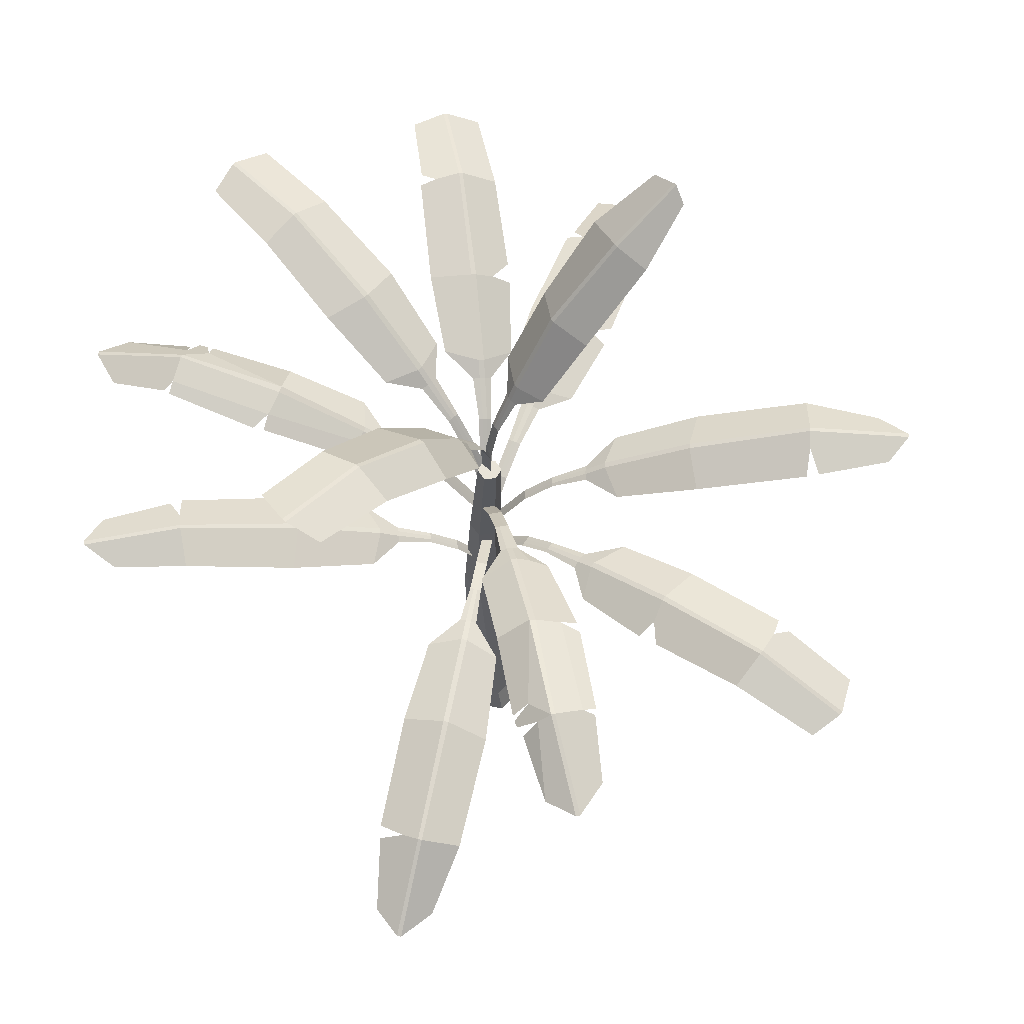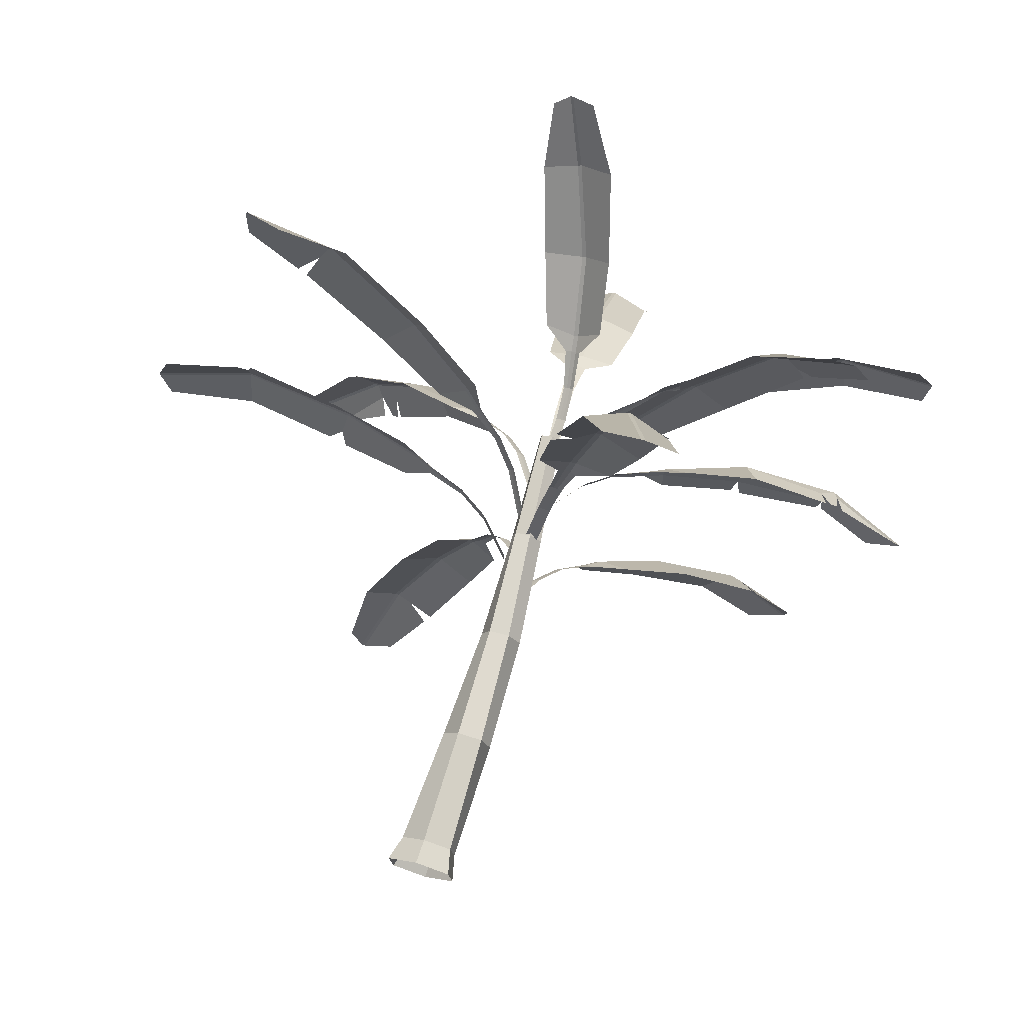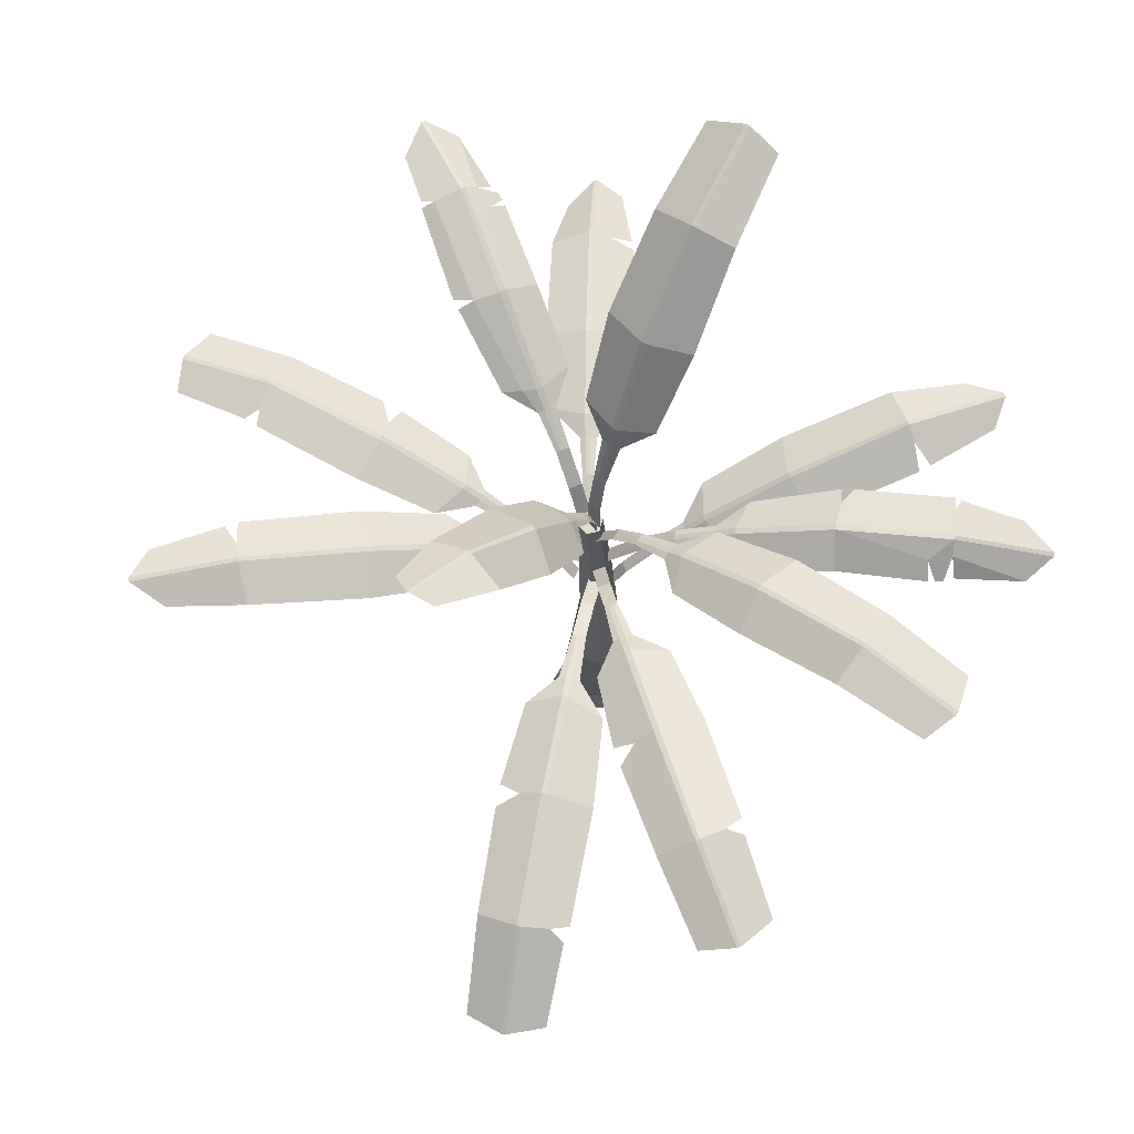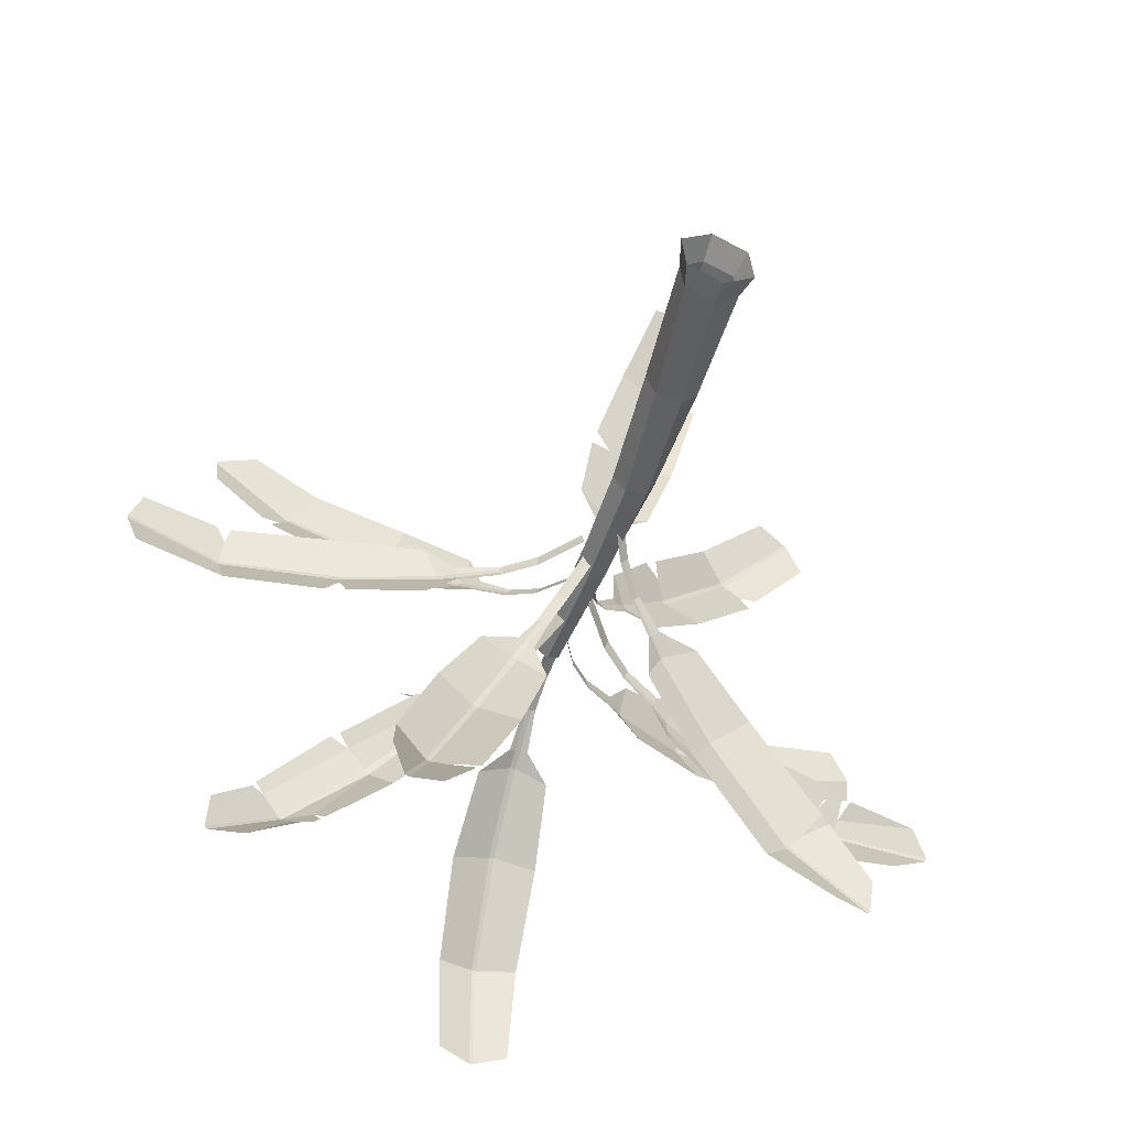
<metadata>
{"format":"obj","ext":"obj","renderer":"f3d","projection":"perspective","resolution":1024,"background":"white","views":[{"elev":59.8,"azim":-144.6,"up":"+Y"},{"elev":72.5,"azim":16.3,"up":"+Z"},{"elev":70.5,"azim":24.8,"up":"+Y"},{"elev":-49.8,"azim":-17.8,"up":"+Z"}]}
</metadata>
<code>
o Banana_Trunk
v 0.02402 0.001857 -0.3981
v -0.3401 0.001857 -0.2326
v -0.3799 0.001857 0.1656
v -0.0544 0.001857 0.3981
v 0.3097 0.001857 0.2326
v 0.3484 0.001857 -0.1656
v 0.07537 5.269 -0.08039
v -0.04591 5.269 -0.1297
v -0.1492 5.269 -0.04928
v -0.1313 5.269 0.08039
v -0.009997 5.269 0.1297
v 0.09332 5.269 0.04928
v 0.2478 0.2802 0.1963
v 0.2913 0.2802 -0.1209
v -0.3017 0.2802 0.1209
v -0.04871 0.2802 0.3172
v 0.03899 0.2802 -0.3172
v -0.2575 0.2802 -0.1963
v 0.2314 1.556 0.2117
v 0.1845 2.806 0.2051
v 0.0815 4.029 0.1738
v -0.2103 1.556 0.04332
v -0.1339 2.805 -0.02128
v -0.1282 4.028 -0.05282
v 0.1565 1.556 -0.255
v 0.2214 2.806 -0.1838
v 0.173 4.029 -0.121
v 0.2124 4.029 0.05282
v 0.3153 2.806 0.02128
v 0.3286 1.556 -0.04332
v -0.08878 4.029 0.121
v -0.04012 2.805 0.1838
v -0.03807 1.556 0.255
v 0.002714 4.029 -0.1738
v -0.003041 2.805 -0.2051
v -0.1124 1.556 -0.2117
v 0.524 5.7 0.17
v 3.868 6.804 1.172
v 0.5518 5.698 0.03863
v 4.009 6.792 0.4292
v 1.113 6.06 0.5988
v 1.252 6.085 -0.1473
v 0.9307 5.955 0.0814
v 0.8872 5.96 0.2789
v 1.899 6.476 0.8404
v 2.928 6.796 1.017
v 3.099 6.816 0.1878
v 2.091 6.51 -0.05416
v 0.5325 5.702 0.1269
v 0.5421 5.701 0.08143
v 4.054 6.845 0.8048
v 4.046 6.846 0.8486
v 1.045 6.105 0.2361
v 1.056 6.107 0.1762
v 0.889 5.98 0.2066
v 0.9025 5.978 0.1453
v 3.021 6.952 0.5873
v 3.013 6.952 0.6273
v 1.878 6.603 0.4016
v 1.889 6.604 0.347
v 0.2607 5.398 0.1189
v 0.2885 5.396 -0.01255
v 0.2692 5.4 0.07571
v 0.2788 5.399 0.03026
v 0.01097 4.922 0.07326
v 0.03882 4.92 -0.05814
v 0.01946 4.924 0.03012
v 0.0291 4.924 -0.01533
v -0.844 4.361 -0.07096
v -4.577 4.732 -0.4325
v -0.8448 4.373 0.06426
v -4.565 4.804 0.3279
v -1.58 4.523 -0.3967
v -1.611 4.637 0.3621
v -1.279 4.538 0.08035
v -1.277 4.522 -0.1234
v -3.628 4.902 -0.487
v -2.472 4.833 0.4174
v -0.8443 4.368 -0.02697
v -0.8445 4.372 0.0198
v -4.695 4.789 -0.0355
v -4.696 4.785 -0.08026
v -1.455 4.636 -0.06125
v -1.454 4.645 -0.000317
v -1.269 4.552 -0.05424
v -1.27 4.557 0.009074
v -3.67 5.094 -0.06044
v -3.669 5.088 -0.1013
v -2.408 4.921 -0.08884
v -2.408 4.929 -0.03296
v -2.608 4.742 -0.4986
v -2.447 4.777 -0.2964
v -2.39 4.689 -0.4968
v -3.595 5.013 0.3892
v -3.647 5.037 0.2108
v -3.752 4.984 0.3574
v -0.5086 4.13 -0.04829
v -0.5093 4.142 0.08693
v -0.5088 4.137 -0.004296
v -0.509 4.141 0.04248
v -0.1458 3.725 -0.009871
v -0.1465 3.737 0.1253
v -0.146 3.732 0.03412
v -0.1462 3.736 0.08089
v -0.04385 5.893 0.1454
v -0.9117 8.382 2.238
v 0.06889 5.88 0.1991
v -0.4685 8.42 2.357
v -0.4283 6.482 0.4326
v 0.2233 6.432 0.7093
v 0.03572 6.243 0.4278
v -0.1331 6.263 0.3451
v -0.6466 7.162 0.9052
v -0.8704 7.866 1.646
v -0.09887 7.904 1.818
v 0.1258 7.094 1.241
v -0.00615 5.891 0.1616
v 0.03284 5.886 0.1802
v -0.7169 8.467 2.349
v -0.7457 8.467 2.343
v -0.08394 6.436 0.4417
v -0.03168 6.432 0.4638
v -0.06425 6.268 0.3565
v -0.0118 6.262 0.3822
v -0.467 8.002 1.648
v -0.5081 7.996 1.634
v -0.217 7.223 0.9178
v -0.1696 7.22 0.9392
v -0.03055 5.534 0.03085
v 0.08219 5.521 0.08459
v 0.007153 5.531 0.04714
v 0.04615 5.527 0.06572
v -0.0651 5.033 -0.01731
v 0.04763 5.02 0.03643
v -0.0274 5.031 -0.001029
v 0.01159 5.026 0.01756
v -0.3749 4.204 -0.87
v -1.599 3.37 -4.309
v -0.485 4.192 -0.8196
v -2.105 3.327 -3.991
v -0.3991 4.152 -1.692
v -1.098 4.115 -1.378
v -0.6833 4.182 -1.184
v -0.518 4.203 -1.26
v -0.6856 4.03 -2.543
v -1.991 3.738 -3.314
v -1.549 3.98 -2.21
v -0.4114 4.202 -0.8542
v -0.4495 4.198 -0.8367
v -1.983 3.309 -4.393
v -1.942 3.313 -4.413
v -0.684 4.239 -1.463
v -0.7401 4.236 -1.438
v -0.5802 4.219 -1.238
v -0.6321 4.212 -1.214
v -1.655 3.882 -3.542
v -1.616 3.884 -3.558
v -1.093 4.168 -2.367
v -1.145 4.164 -2.345
v -1.215 3.673 -3.717
v -1.441 3.831 -3.595
v -1.148 3.727 -3.614
v -0.2009 4.107 -0.5139
v -0.311 4.094 -0.4635
v -0.2374 4.105 -0.4981
v -0.2755 4.101 -0.4807
v 0.0238 3.857 -0.0848
v -0.08628 3.845 -0.03443
v -0.01274 3.855 -0.06897
v -0.05082 3.851 -0.05154
v 0.81 5.138 -0.1931
v 4.151 5.565 -1.128
v 0.7632 5.135 -0.3272
v 3.908 5.635 -1.683
v 1.594 5.375 -0.1501
v 1.346 5.375 -0.8335
v 1.131 5.308 -0.4838
v 1.193 5.313 -0.3024
v 2.405 5.623 -0.4176
v 0.7945 5.139 -0.2369
v 0.7783 5.139 -0.2833
v 4.294 5.645 -1.498
v 4.307 5.639 -1.455
v 1.355 5.445 -0.4323
v 1.334 5.447 -0.49
v 1.166 5.336 -0.3642
v 1.147 5.334 -0.4211
v 3.354 5.96 -1.13
v 3.365 5.951 -1.092
v 2.26 5.847 -0.7377
v 2.243 5.829 -0.8022
v 3.501 5.663 -0.824
v 3.41 5.843 -0.9638
v 3.421 5.676 -0.7524
v 3.288 5.656 -0.6928
v 3.346 5.663 -0.7163
v 3.204 5.81 -0.8399
v 2.148 5.677 -1.223
v 2.202 5.75 -1.063
v 2.256 5.685 -1.27
v 3.204 5.859 -1.536
v 3.251 5.907 -1.404
v 3.272 5.86 -1.533
v 1.332 5.43 -0.6307
v 0.5078 4.886 -0.083
v 0.461 4.884 -0.2172
v 0.4923 4.888 -0.1269
v 0.4761 4.887 -0.1733
v 0.1903 4.46 0.03569
v 0.1435 4.457 -0.09846
v 0.1748 4.462 -0.008172
v 0.1586 4.461 -0.05457
v 0.04982 6.008 -0.1731
v 0.4948 8.351 -3.003
v -0.08489 5.999 -0.1873
v -0.2642 8.292 -3.067
v 0.3654 6.609 -0.6355
v -0.4 6.584 -0.6842
v -0.1166 6.379 -0.4527
v 0.08595 6.394 -0.4293
v 0.4625 7.307 -1.244
v 0.4701 7.993 -2.109
v -0.3826 7.963 -2.182
v -0.4591 7.289 -1.325
v 0.005464 6.007 -0.1763
v -0.04113 6.004 -0.1812
v 0.09965 8.407 -3.127
v 0.1444 8.41 -3.123
v 0.008973 6.579 -0.5201
v -0.05242 6.577 -0.524
v 0.01187 6.403 -0.4169
v -0.05105 6.399 -0.4242
v 0.01466 8.116 -2.098
v 0.05577 8.118 -2.094
v 0.0165 7.361 -1.135
v -0.03965 7.36 -1.14
v 0.06125 5.625 -0.0314
v -0.07346 5.616 -0.04556
v 0.01689 5.624 -0.03453
v -0.0297 5.621 -0.03943
v 0.09163 5.085 0.03365
v -0.04308 5.076 0.01949
v 0.04727 5.084 0.03053
v 0.000671 5.081 0.02563
v 0.1886 4.428 0.8961
v 0.825 3.891 4.768
v 0.327 4.436 0.8627
v 1.6 3.945 4.565
v 0.06424 4.42 1.75
v 0.8521 4.506 1.599
v 0.4713 4.496 1.326
v 0.2625 4.486 1.375
v 0.539 4.302 3.885
v 1.15 4.49 2.48
v 0.2338 4.433 0.8858
v 0.2817 4.436 0.8742
v 1.263 3.908 4.789
v 1.218 3.905 4.801
v 0.3823 4.557 1.56
v 0.4447 4.564 1.545
v 0.3335 4.516 1.356
v 0.3983 4.519 1.34
v 1 4.475 3.854
v 0.958 4.47 3.863
v 0.6279 4.612 2.575
v 0.6855 4.618 2.562
v 0.2479 4.391 2.844
v 0.4142 4.461 2.637
v 0.1882 4.391 2.615
v 1.429 4.396 3.638
v 1.264 4.413 3.744
v 1.435 4.329 3.795
v 0.1031 4.274 0.505
v 0.2416 4.282 0.4715
v 0.1484 4.279 0.4947
v 0.1963 4.282 0.4831
v 0.01052 3.95 0.04223
v 0.149 3.958 0.00876
v 0.05579 3.955 0.03192
v 0.1037 3.958 0.02035
v -0.6214 4.983 0.3711
v -3.714 5.904 2.272
v -0.5526 4.976 0.4713
v -3.314 5.852 2.716
v -1.377 5.272 0.5279
v -0.9302 5.272 1.152
v -0.836 5.159 0.7133
v -0.9383 5.17 0.5622
v -2.117 5.571 0.9571
v -2.588 5.918 2.386
v -1.616 5.589 1.737
v -0.5986 4.983 0.4038
v -0.5748 4.981 0.4385
v -3.714 5.97 2.664
v -3.741 5.972 2.628
v -1.068 5.322 0.7365
v -1.032 5.322 0.7865
v -0.8973 5.19 0.6126
v -0.8651 5.187 0.6601
v -2.829 6.062 2.058
v -2.852 6.061 2.023
v -1.808 5.715 1.273
v -1.776 5.715 1.32
v -3.17 5.846 1.733
v -2.948 5.989 1.88
v -3.074 5.838 1.638
v -0.3766 4.714 0.1861
v -0.3078 4.707 0.2863
v -0.3538 4.714 0.2188
v -0.33 4.712 0.2534
v -0.1311 4.269 -0.01053
v -0.06228 4.262 0.08965
v -0.1083 4.269 0.02216
v -0.08447 4.267 0.05682
v -0.5404 5.367 -0.6086
v -2.95 5.794 -3.105
v -0.6362 5.364 -0.5038
v -3.323 5.865 -2.627
v -0.8748 5.604 -1.319
v -1.358 5.604 -0.776
v -0.9486 5.537 -0.7529
v -0.8184 5.542 -0.8937
v -1.496 5.852 -1.906
v -0.5716 5.369 -0.5742
v -0.6048 5.368 -0.5379
v -3.344 5.874 -3.055
v -3.312 5.868 -3.087
v -1.01 5.674 -0.9751
v -1.051 5.676 -0.9289
v -0.8601 5.565 -0.8407
v -0.9009 5.563 -0.7965
v -2.573 6.189 -2.403
v -2.545 6.18 -2.43
v -1.708 6.076 -1.626
v -1.757 6.058 -1.58
v -2.374 5.892 -2.677
v -2.454 6.072 -2.531
v -2.272 5.905 -2.641
v -2.157 5.885 -2.552
v -2.205 5.892 -2.592
v -2.247 6.039 -2.409
v -2.082 5.906 -1.297
v -1.967 5.979 -1.42
v -2.175 5.914 -1.37
v -2.859 6.088 -2.078
v -2.765 6.136 -2.181
v -2.889 6.089 -2.139
v -1.174 5.659 -0.8606
v -0.3 5.115 -0.395
v -0.3958 5.113 -0.2901
v -0.3312 5.117 -0.3605
v -0.3644 5.116 -0.3242
v -0.04475 4.689 -0.1719
v -0.1406 4.686 -0.067
v -0.07599 4.691 -0.1374
v -0.1091 4.69 -0.1011
v 0.5187 3.919 -0.4307
v 3.255 4.84 -2.816
v 0.4343 3.913 -0.5182
v 2.787 4.788 -3.187
v 1.238 4.209 -0.71
v 0.6945 4.208 -1.252
v 0.6739 4.096 -0.8036
v 0.7998 4.107 -0.6715
v 1.897 4.507 -1.255
v 2.126 4.855 -2.742
v 1.274 4.526 -1.942
v 0.4908 3.919 -0.4592
v 0.4617 3.917 -0.4895
v 3.191 4.907 -3.203
v 3.223 4.909 -3.171
v 0.899 4.259 -0.8648
v 0.8554 4.258 -0.9082
v 0.751 4.127 -0.7144
v 0.7114 4.123 -0.7559
v 2.417 4.998 -2.459
v 2.446 4.998 -2.429
v 1.54 4.652 -1.516
v 1.501 4.651 -1.557
v 2.807 4.783 -2.195
v 2.564 4.925 -2.303
v 2.728 4.775 -2.085
v 0.3078 3.65 -0.2078
v 0.2234 3.644 -0.2953
v 0.2799 3.65 -0.2363
v 0.2507 3.648 -0.2666
v 0.09814 3.205 0.02663
v 0.01374 3.199 -0.06082
v 0.07024 3.205 -0.001853
v 0.04105 3.203 -0.0321
v 0.4475 5.012 0.6833
v 2.725 5.698 3.607
v 0.5434 5.033 0.5895
v 3.253 5.817 3.068
v 0.7051 5.219 1.435
v 1.256 5.384 0.9264
v 0.8368 5.238 0.8867
v 0.6912 5.208 1.027
v 2.012 5.777 2.96
v 1.869 5.66 1.503
v 0.4784 5.022 0.6527
v 0.5116 5.029 0.6202
v 3.084 5.79 3.414
v 3.053 5.783 3.446
v 0.8459 5.342 1.109
v 0.8882 5.354 1.066
v 0.7322 5.241 0.9729
v 0.7774 5.251 0.9292
v 2.326 5.999 2.689
v 2.296 5.99 2.717
v 1.453 5.71 1.806
v 1.492 5.721 1.768
v 1.318 5.524 2.239
v 1.347 5.557 1.982
v 1.174 5.451 2.082
v 2.605 5.939 2.324
v 2.51 5.956 2.485
v 2.693 5.923 2.46
v 0.2574 4.754 0.4315
v 0.3533 4.774 0.3377
v 0.2883 4.763 0.401
v 0.3214 4.77 0.3685
v 0.07857 4.321 0.1529
v 0.1745 4.342 0.05906
v 0.1095 4.33 0.1223
v 0.1426 4.337 0.08983
f 28 21 11 12
f 31 24 9 10
f 34 27 7 8
f 27 28 12 7
f 21 31 10 11
f 24 34 8 9
f 8 7 12 11 10 9
f 3 2 18 15
f 5 4 16 13
f 1 6 14 17
f 2 1 17 18
f 4 3 15 16
f 6 5 13 14
f 15 18 36 22
f 22 36 35 23
f 23 35 34 24
f 13 16 33 19
f 19 33 32 20
f 20 32 31 21
f 17 14 30 25
f 25 30 29 26
f 26 29 28 27
f 18 17 25 36
f 36 25 26 35
f 35 26 27 34
f 16 15 22 33
f 33 22 23 32
f 32 23 24 31
f 14 13 19 30
f 30 19 20 29
f 29 20 21 28
f 46 38 52 58
f 41 45 59 53
f 57 51 40 47
f 50 56 43 39
f 60 57 47 48
f 54 60 48 42
f 44 41 53 55
f 56 54 42 43
f 45 46 58 59
f 37 44 55 49
f 50 39 62 64
f 37 49 63 61
f 64 62 66 68
f 61 63 67 65
f 114 106 120 126
f 109 113 127 121
f 125 119 108 115
f 118 124 111 107
f 128 125 115 116
f 122 128 116 110
f 112 109 121 123
f 124 122 110 111
f 113 114 126 127
f 105 112 123 117
f 118 107 130 132
f 105 117 131 129
f 132 130 134 136
f 129 131 135 133
f 145 162 161 157 158
f 141 145 158 152
f 156 150 140 146
f 149 155 143 139
f 159 156 146 147
f 153 159 147 142
f 144 141 152 154
f 155 153 142 143
f 137 144 154 148
f 161 160 138 151 157
f 149 139 164 166
f 137 148 165 163
f 166 164 168 170
f 163 165 169 167
f 189 197 196 194 193
f 175 179 190 184
f 199 202 201 200
f 181 187 177 173
f 178 175 184 186
f 177 204 176
f 171 178 186 180
f 193 192 172
f 179 195 197 190
f 190 197 189
f 204 199 198 176
f 188 182 174 203 202
f 191 188 202 199
f 185 191 199 204
f 187 185 204 177
f 189 193 172 183
f 181 173 206 208
f 171 180 207 205
f 208 206 210 212
f 205 207 211 209
f 222 214 228 234
f 217 221 235 229
f 233 227 216 223
f 226 232 219 215
f 236 233 223 224
f 230 236 224 218
f 220 217 229 231
f 232 230 218 219
f 221 222 234 235
f 213 220 231 225
f 226 215 238 240
f 213 225 239 237
f 240 238 242 244
f 237 239 243 241
f 289 306 305 301 302
f 285 289 302 296
f 300 294 284 290
f 293 299 287 283
f 303 300 290 291
f 297 303 291 286
f 288 285 296 298
f 299 297 286 287
f 281 288 298 292
f 305 304 282 295 301
f 293 283 308 310
f 281 292 309 307
f 310 308 312 314
f 307 309 313 311
f 333 341 340 338 337
f 319 323 334 328
f 343 346 345 344
f 325 331 321 317
f 322 319 328 330
f 321 348 320
f 315 322 330 324
f 337 336 316
f 323 339 341 334
f 334 341 333
f 348 343 342 320
f 332 326 318 347 346
f 335 332 346 343
f 329 335 343 348
f 331 329 348 321
f 333 337 316 327
f 325 317 350 352
f 315 324 351 349
f 352 350 354 356
f 349 351 355 353
f 365 382 381 377 378
f 361 365 378 372
f 376 370 360 366
f 369 375 363 359
f 379 376 366 367
f 373 379 367 362
f 364 361 372 374
f 375 373 362 363
f 357 364 374 368
f 381 380 358 371 377
f 369 359 384 386
f 357 368 385 383
f 386 384 388 390
f 383 385 389 387
f 56 50 49 55
f 54 56 55 53
f 60 54 53 59
f 51 57 58 52
f 57 60 59 58
f 49 50 64 63
f 63 64 68 67
f 124 118 117 123
f 122 124 123 121
f 128 122 121 127
f 119 125 126 120
f 125 128 127 126
f 117 118 132 131
f 131 132 136 135
f 155 149 148 154
f 153 155 154 152
f 159 153 152 158
f 150 156 157 151
f 156 159 158 157
f 148 149 166 165
f 165 166 170 169
f 187 181 180 186
f 185 187 186 184
f 191 185 184 190
f 182 188 189 183
f 188 191 190 189
f 180 181 208 207
f 207 208 212 211
f 232 226 225 231
f 230 232 231 229
f 236 230 229 235
f 227 233 234 228
f 233 236 235 234
f 225 226 240 239
f 239 240 244 243
f 299 293 292 298
f 297 299 298 296
f 303 297 296 302
f 294 300 301 295
f 300 303 302 301
f 292 293 310 309
f 309 310 314 313
f 331 325 324 330
f 329 331 330 328
f 335 329 328 334
f 326 332 333 327
f 332 335 334 333
f 324 325 352 351
f 351 352 356 355
f 375 369 368 374
f 373 375 374 372
f 379 373 372 378
f 370 376 377 371
f 376 379 378 377
f 368 369 386 385
f 385 386 390 389
f 77 70 82 88
f 92 91 77 88 89
f 90 87 95 94 78
f 80 86 75 71
f 84 90 78 74
f 76 73 83 85
f 86 84 74 75
f 87 81 72 96 95
f 69 76 85 79
f 73 93 92 89 83
f 80 71 98 100
f 69 79 99 97
f 100 98 102 104
f 97 99 103 101
f 253 246 258 264
f 268 267 253 264 265
f 266 263 271 270 254
f 256 262 251 247
f 260 266 254 250
f 252 249 259 261
f 262 260 250 251
f 263 257 248 272 271
f 245 252 261 255
f 249 269 268 265 259
f 256 247 274 276
f 245 255 275 273
f 276 274 278 280
f 273 275 279 277
f 399 392 404 410
f 414 413 399 410 411
f 412 409 417 416 400
f 402 408 397 393
f 406 412 400 396
f 398 395 405 407
f 408 406 396 397
f 409 403 394 418 417
f 391 398 407 401
f 395 415 414 411 405
f 402 393 420 422
f 391 401 421 419
f 422 420 424 426
f 419 421 425 423
f 86 80 79 85
f 84 86 85 83
f 90 84 83 89
f 81 87 88 82
f 87 90 89 88
f 79 80 100 99
f 99 100 104 103
f 262 256 255 261
f 260 262 261 259
f 266 260 259 265
f 257 263 264 258
f 263 266 265 264
f 255 256 276 275
f 275 276 280 279
f 408 402 401 407
f 406 408 407 405
f 412 406 405 411
f 403 409 410 404
f 409 412 411 410
f 401 402 422 421
f 421 422 426 425

</code>
